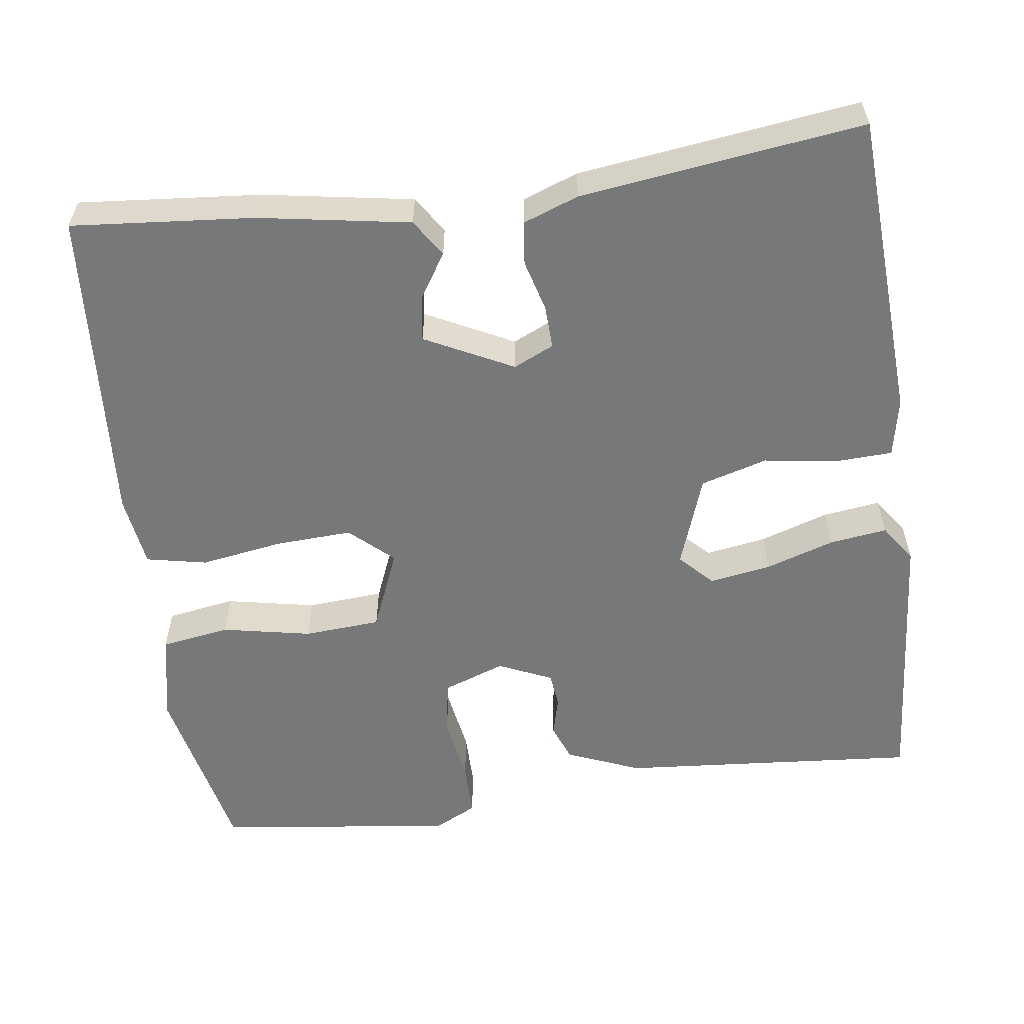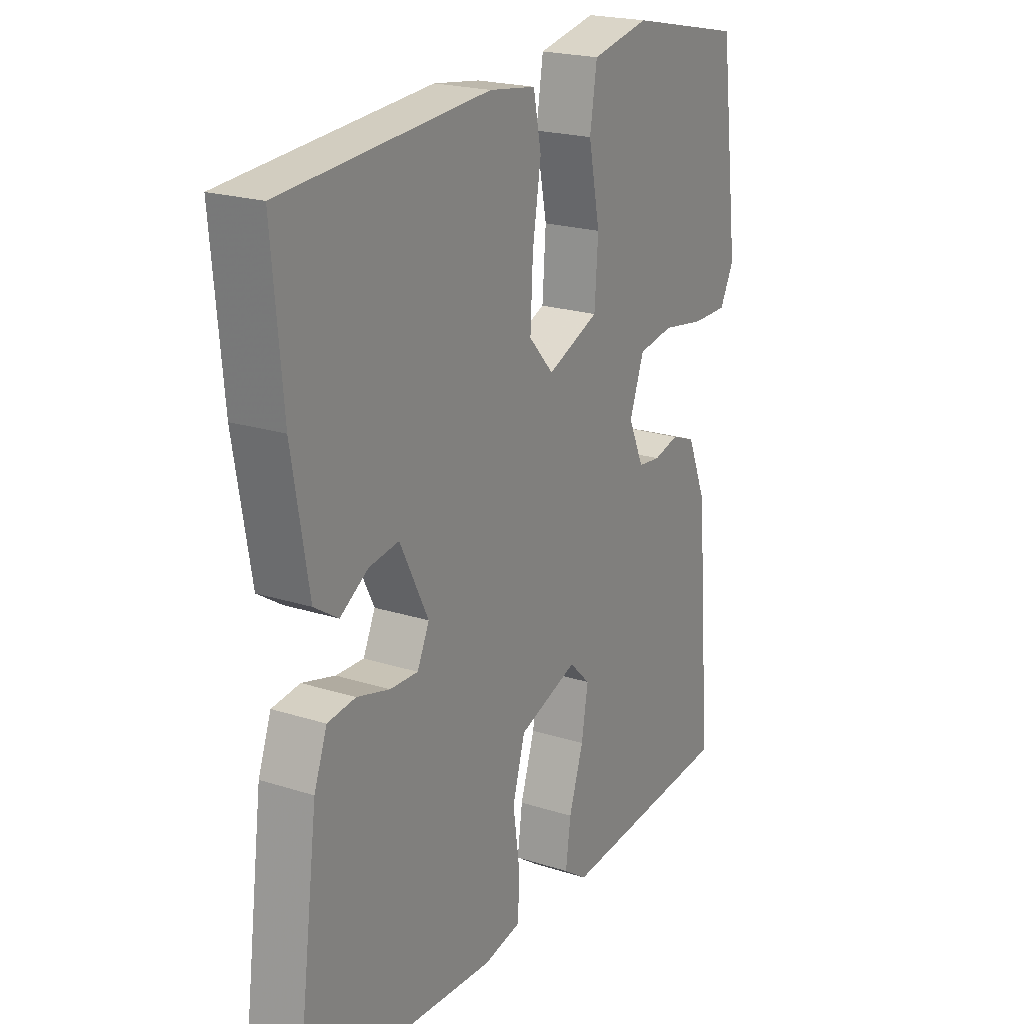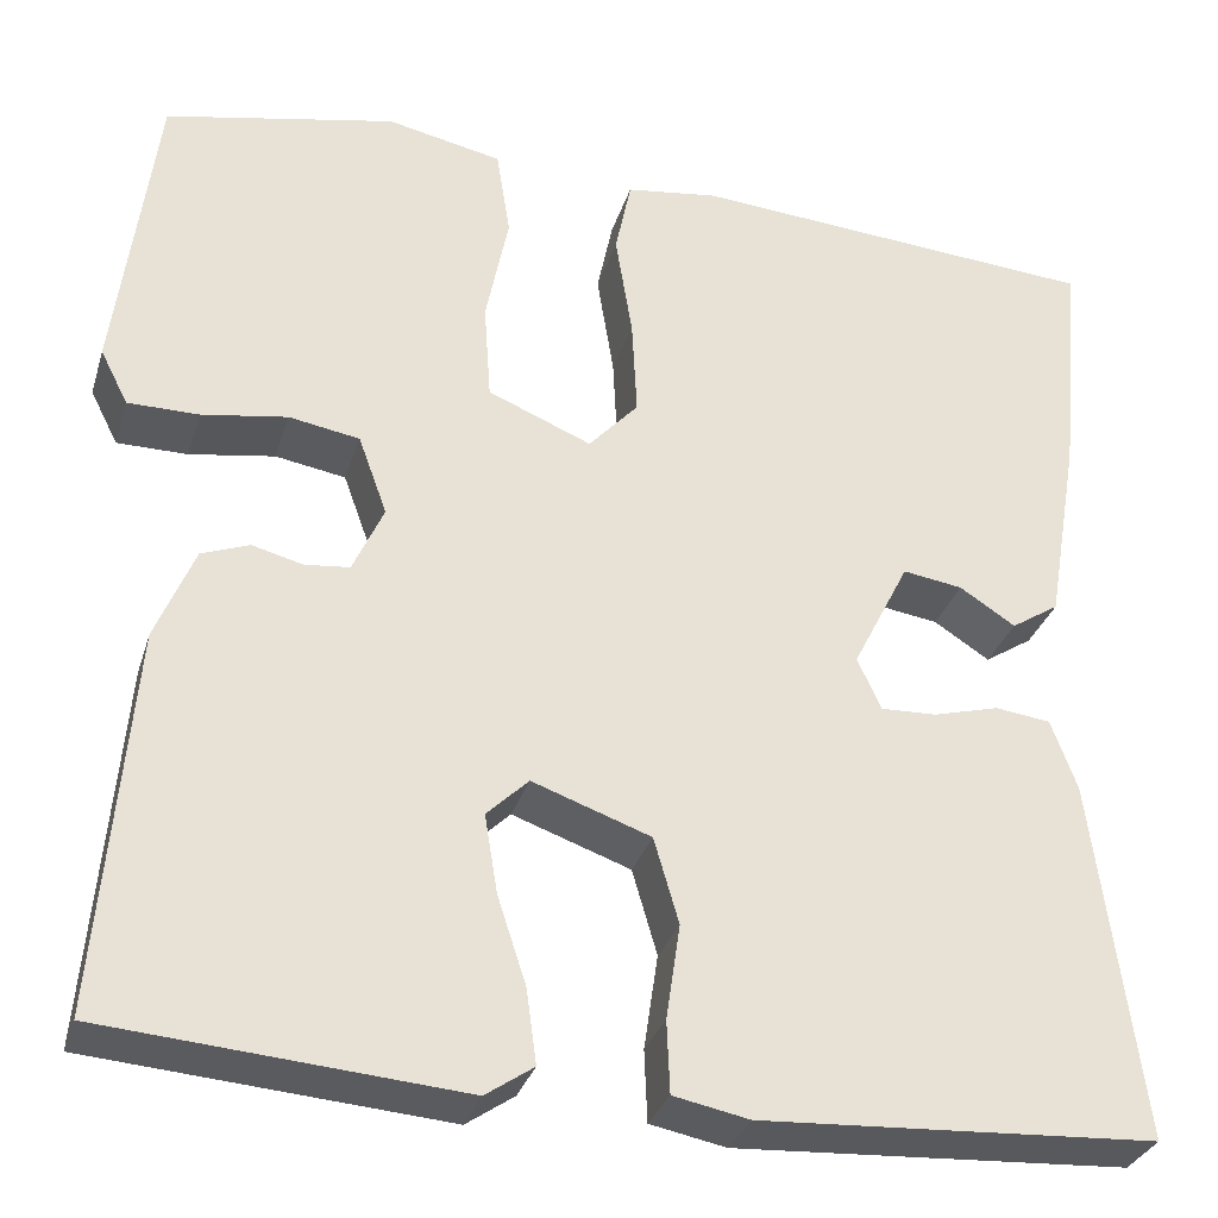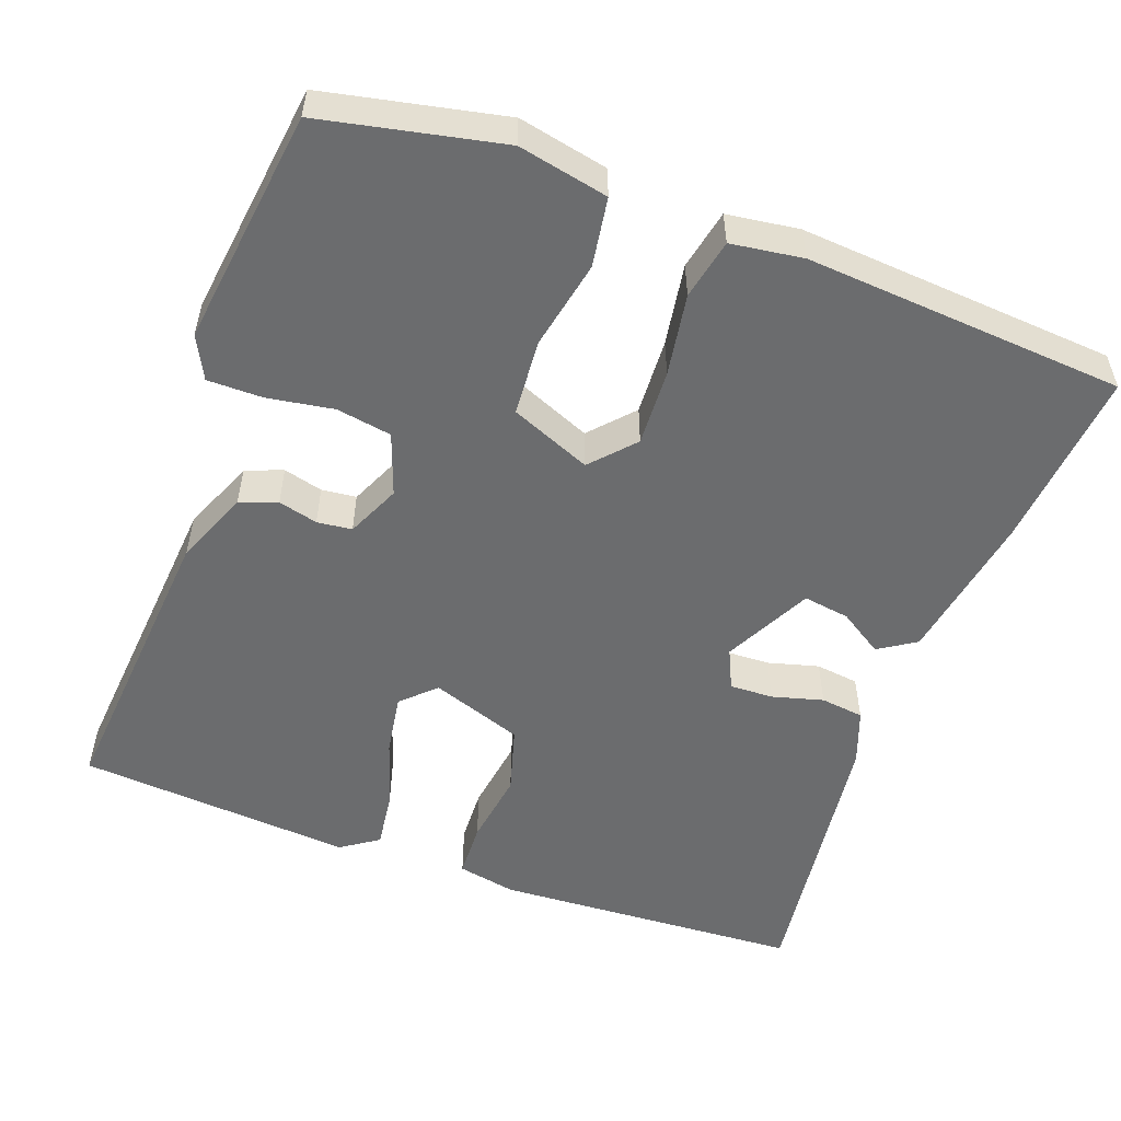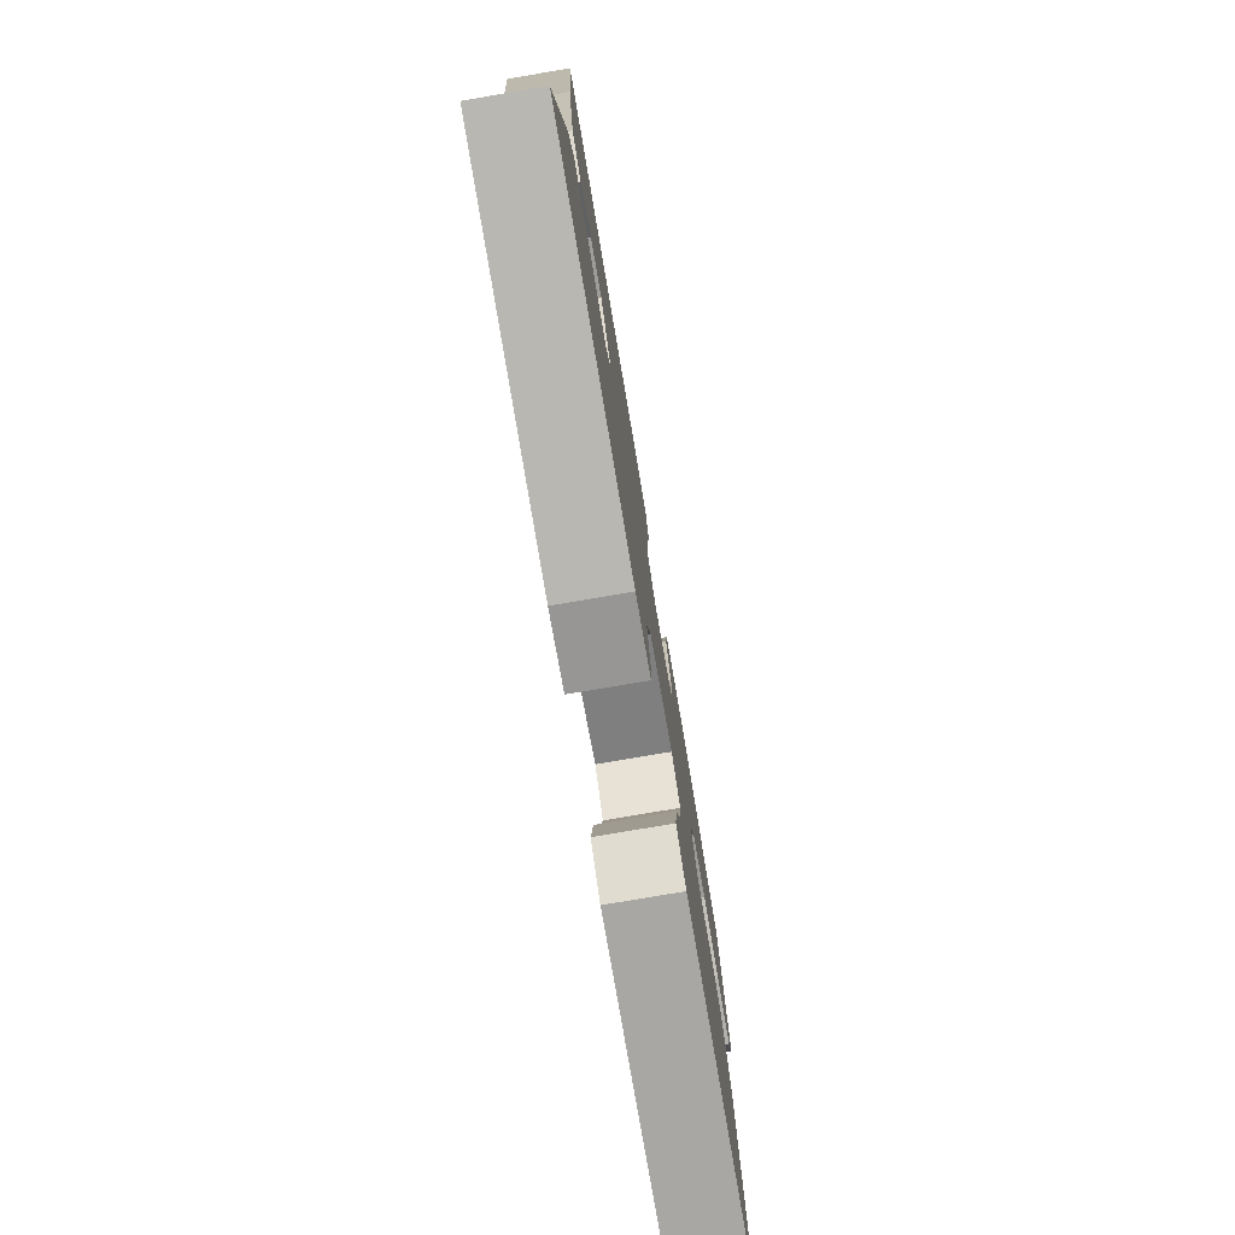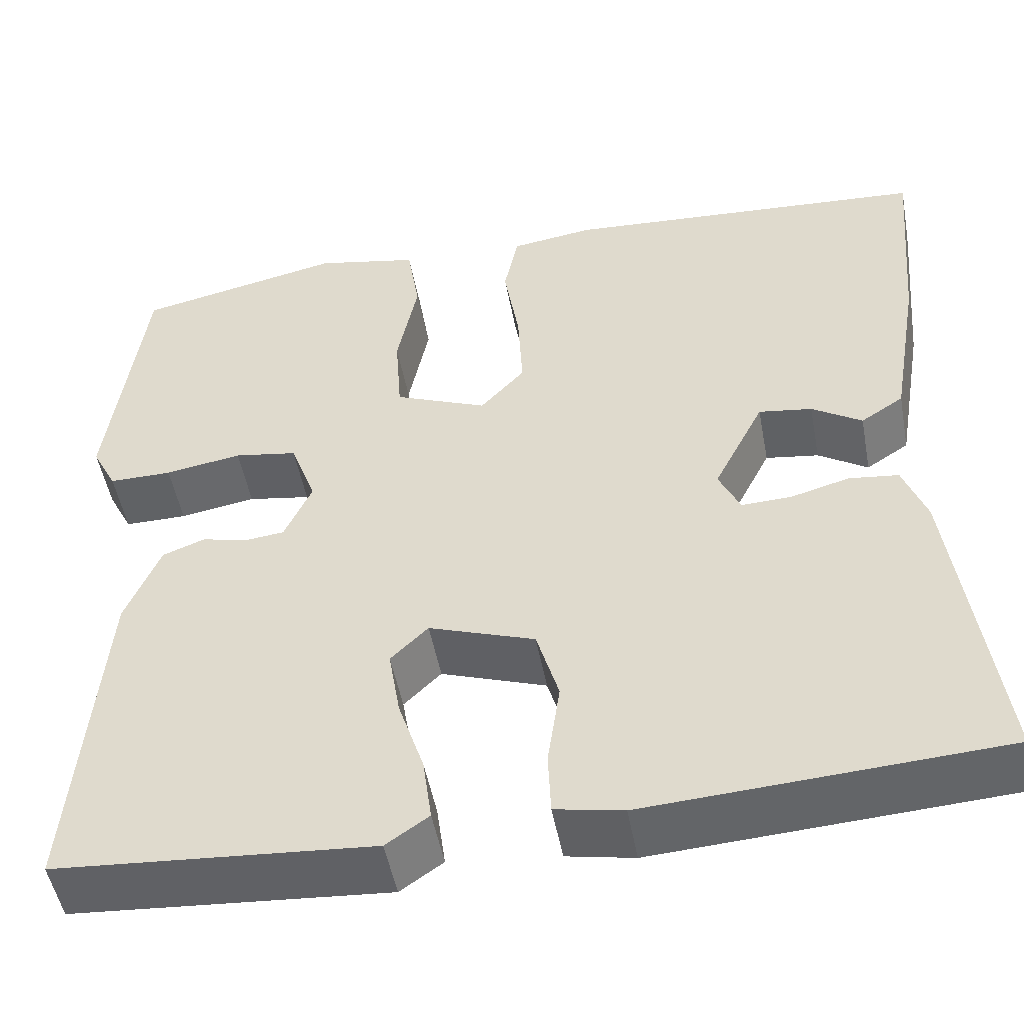
<metadata>
{"format":"obj","ext":"obj","renderer":"f3d","projection":"perspective","resolution":1024,"background":"white","views":[{"elev":-57.3,"azim":97.8,"up":"+Y"},{"elev":21.2,"azim":119.7,"up":"+Z"},{"elev":-31.6,"azim":-16.1,"up":"+Z"},{"elev":-53.6,"azim":-20.2,"up":"+Y"},{"elev":-78.8,"azim":99.6,"up":"+Z"},{"elev":-50.5,"azim":10.6,"up":"+Z"}]}
</metadata>
<code>
v -0.5 0.07 0.5
v -0.268 0.07 0.549
v -0.152 0.07 0.525
v -0.138 0.07 0.436
v -0.161 0.07 0.321
v -0.154 0.07 0.222
v -0.05 0.07 0.179
v 0 0.07 0.234
v -0.005 0.07 0.333
v -0.022 0.07 0.439
v -0.006 0.07 0.517
v 0.087 0.07 0.53
v 0.5 0.07 0.5
v 0.479 0.07 0.266
v 0.446 0.07 0.072
v 0.398 0.07 0.041
v 0.342 0.07 0.077
v 0.282 0.07 0.086
v 0.225 0.07 -0.027
v 0.249 0.07 -0.079
v 0.305 0.07 -0.077
v 0.371 0.07 -0.059
v 0.427 0.07 -0.066
v 0.453 0.07 -0.137
v 0.5 0.07 -0.5
v 0.103 0.07 -0.523
v 0.027 0.07 -0.508
v 0.024 0.07 -0.436
v 0.038 0.07 -0.34
v 0.013 0.07 -0.254
v -0.106 0.07 -0.212
v -0.148 0.07 -0.253
v -0.135 0.07 -0.332
v -0.106 0.07 -0.421
v -0.096 0.07 -0.495
v -0.144 0.07 -0.528
v -0.5 0.07 -0.5
v -0.468 0.07 -0.114
v -0.429 0.07 -0.019
v -0.381 0.07 -0.001
v -0.33 0.07 -0.014
v -0.285 0.07 -0.009
v -0.254 0.07 0.06
v -0.283 0.07 0.14
v -0.354 0.07 0.152
v -0.44 0.07 0.138
v -0.511 0.07 0.138
v -0.539 0.07 0.193
v -0.5 0 0.5
v -0.268 0 0.549
v -0.152 0 0.525
v -0.138 0 0.436
v -0.161 0 0.321
v -0.154 0 0.222
v -0.05 0 0.179
v 0 0 0.234
v -0.005 0 0.333
v -0.022 0 0.439
v -0.006 0 0.517
v 0.087 0 0.53
v 0.5 0 0.5
v 0.479 0 0.266
v 0.446 0 0.072
v 0.398 0 0.041
v 0.342 0 0.077
v 0.282 0 0.086
v 0.225 0 -0.027
v 0.249 0 -0.079
v 0.305 0 -0.077
v 0.371 0 -0.059
v 0.427 0 -0.066
v 0.453 0 -0.137
v 0.5 0 -0.5
v 0.103 0 -0.523
v 0.027 0 -0.508
v 0.024 0 -0.436
v 0.038 0 -0.34
v 0.013 0 -0.254
v -0.106 0 -0.212
v -0.148 0 -0.253
v -0.135 0 -0.332
v -0.106 0 -0.421
v -0.096 0 -0.495
v -0.144 0 -0.528
v -0.5 0 -0.5
v -0.468 0 -0.114
v -0.429 0 -0.019
v -0.381 0 -0.001
v -0.33 0 -0.014
v -0.285 0 -0.009
v -0.254 0 0.06
v -0.283 0 0.14
v -0.354 0 0.152
v -0.44 0 0.138
v -0.511 0 0.138
v -0.539 0 0.193
f 3 4 5
f 2 3 5
f 1 2 5
f 48 1 5
f 47 48 5
f 46 47 5
f 45 46 5
f 44 45 5 6
f 43 44 6 7
f 42 43 7
f 39 40 41
f 38 39 41
f 37 38 41
f 36 37 41
f 35 36 41
f 34 35 41
f 33 34 41
f 32 33 41 42
f 31 32 42 7
f 27 28 29
f 26 27 29
f 25 26 29
f 24 25 29
f 23 24 29
f 22 23 29
f 21 22 29
f 20 21 29 30
f 31 7 8
f 30 31 8
f 20 30 8
f 19 20 8
f 15 16 17
f 14 15 17
f 13 14 17
f 12 13 17
f 11 12 17
f 10 11 17
f 9 10 17
f 9 17 18
f 8 9 18 19
f 53 52 51
f 53 51 50
f 53 50 49
f 53 49 96
f 53 96 95
f 53 95 94
f 53 94 93
f 54 53 93 92
f 55 54 92 91
f 55 91 90
f 89 88 87
f 89 87 86
f 89 86 85
f 89 85 84
f 89 84 83
f 89 83 82
f 89 82 81
f 90 89 81 80
f 55 90 80 79
f 77 76 75
f 77 75 74
f 77 74 73
f 77 73 72
f 77 72 71
f 77 71 70
f 77 70 69
f 78 77 69 68
f 56 55 79
f 56 79 78
f 56 78 68
f 56 68 67
f 65 64 63
f 65 63 62
f 65 62 61
f 65 61 60
f 65 60 59
f 65 59 58
f 65 58 57
f 66 65 57
f 67 66 57 56
f 1 49 50 2
f 2 50 51 3
f 3 51 52 4
f 4 52 53 5
f 5 53 54 6
f 6 54 55 7
f 7 55 56 8
f 8 56 57 9
f 9 57 58 10
f 10 58 59 11
f 11 59 60 12
f 12 60 61 13
f 13 61 62 14
f 14 62 63 15
f 15 63 64 16
f 16 64 65 17
f 17 65 66 18
f 18 66 67 19
f 19 67 68 20
f 20 68 69 21
f 21 69 70 22
f 22 70 71 23
f 23 71 72 24
f 24 72 73 25
f 25 73 74 26
f 26 74 75 27
f 27 75 76 28
f 28 76 77 29
f 29 77 78 30
f 30 78 79 31
f 31 79 80 32
f 32 80 81 33
f 33 81 82 34
f 34 82 83 35
f 35 83 84 36
f 36 84 85 37
f 37 85 86 38
f 38 86 87 39
f 39 87 88 40
f 40 88 89 41
f 41 89 90 42
f 42 90 91 43
f 43 91 92 44
f 44 92 93 45
f 45 93 94 46
f 46 94 95 47
f 47 95 96 48
f 48 96 49 1

</code>
